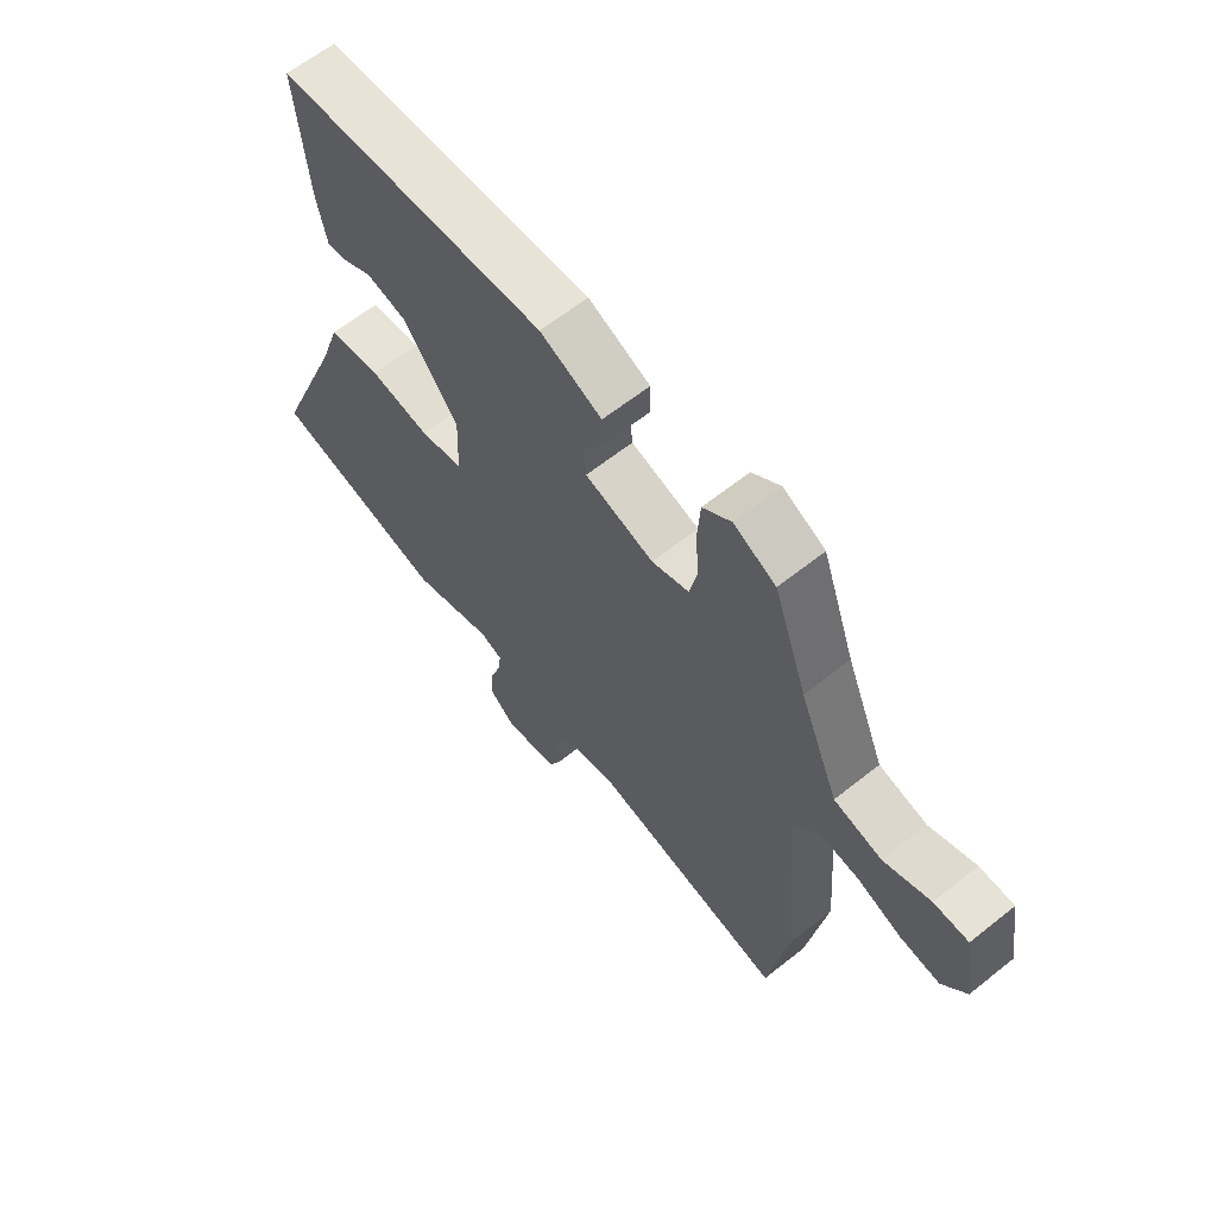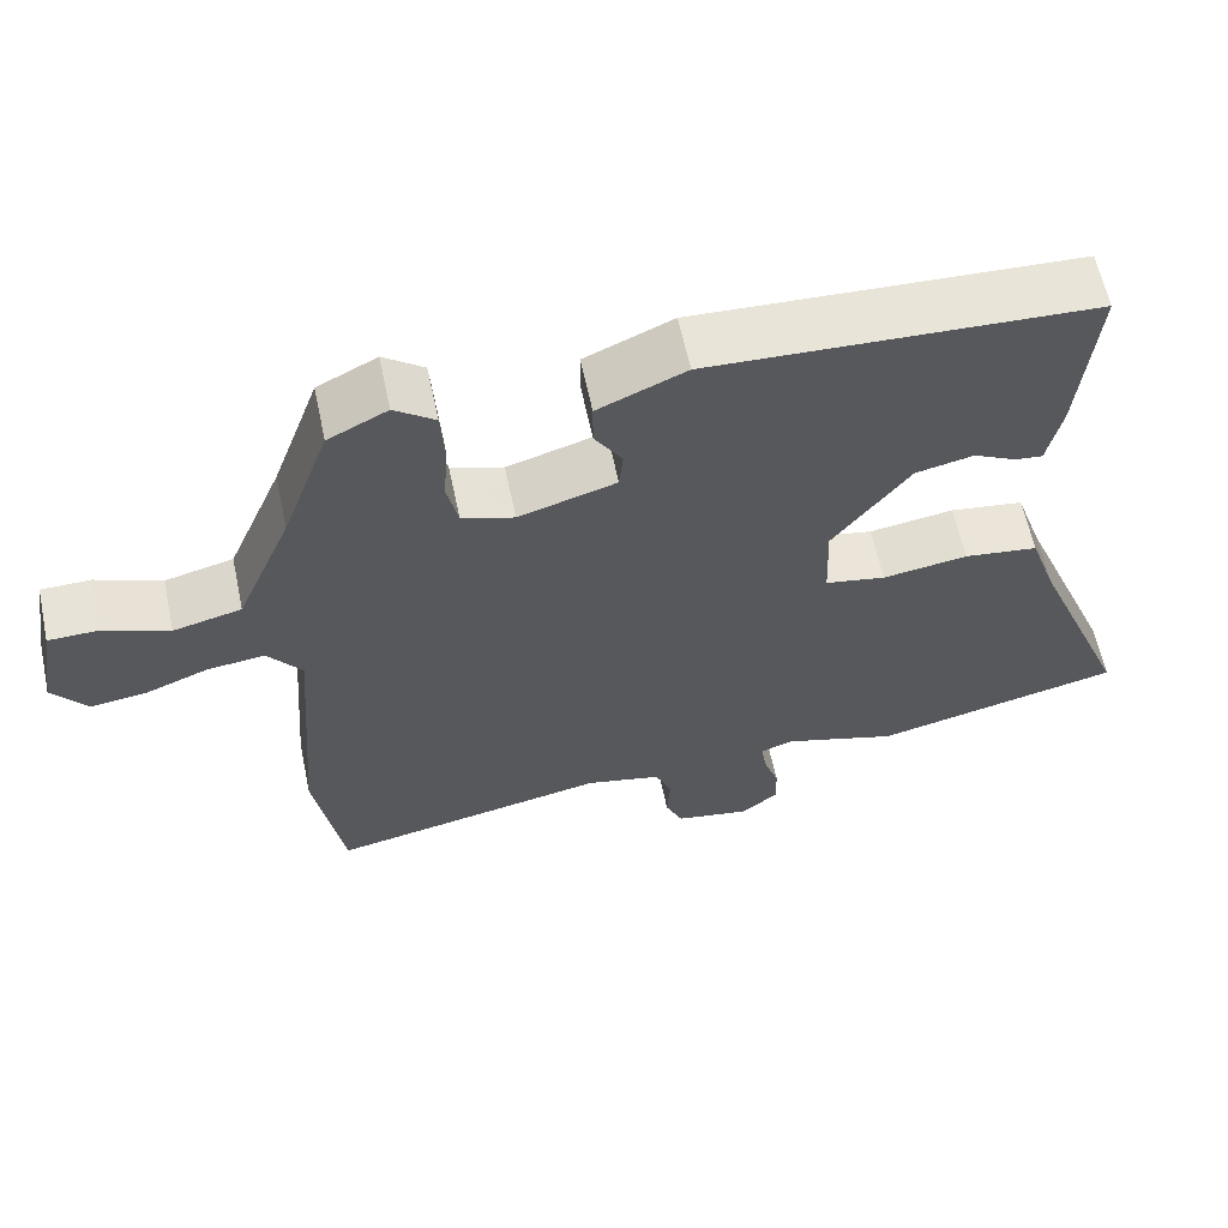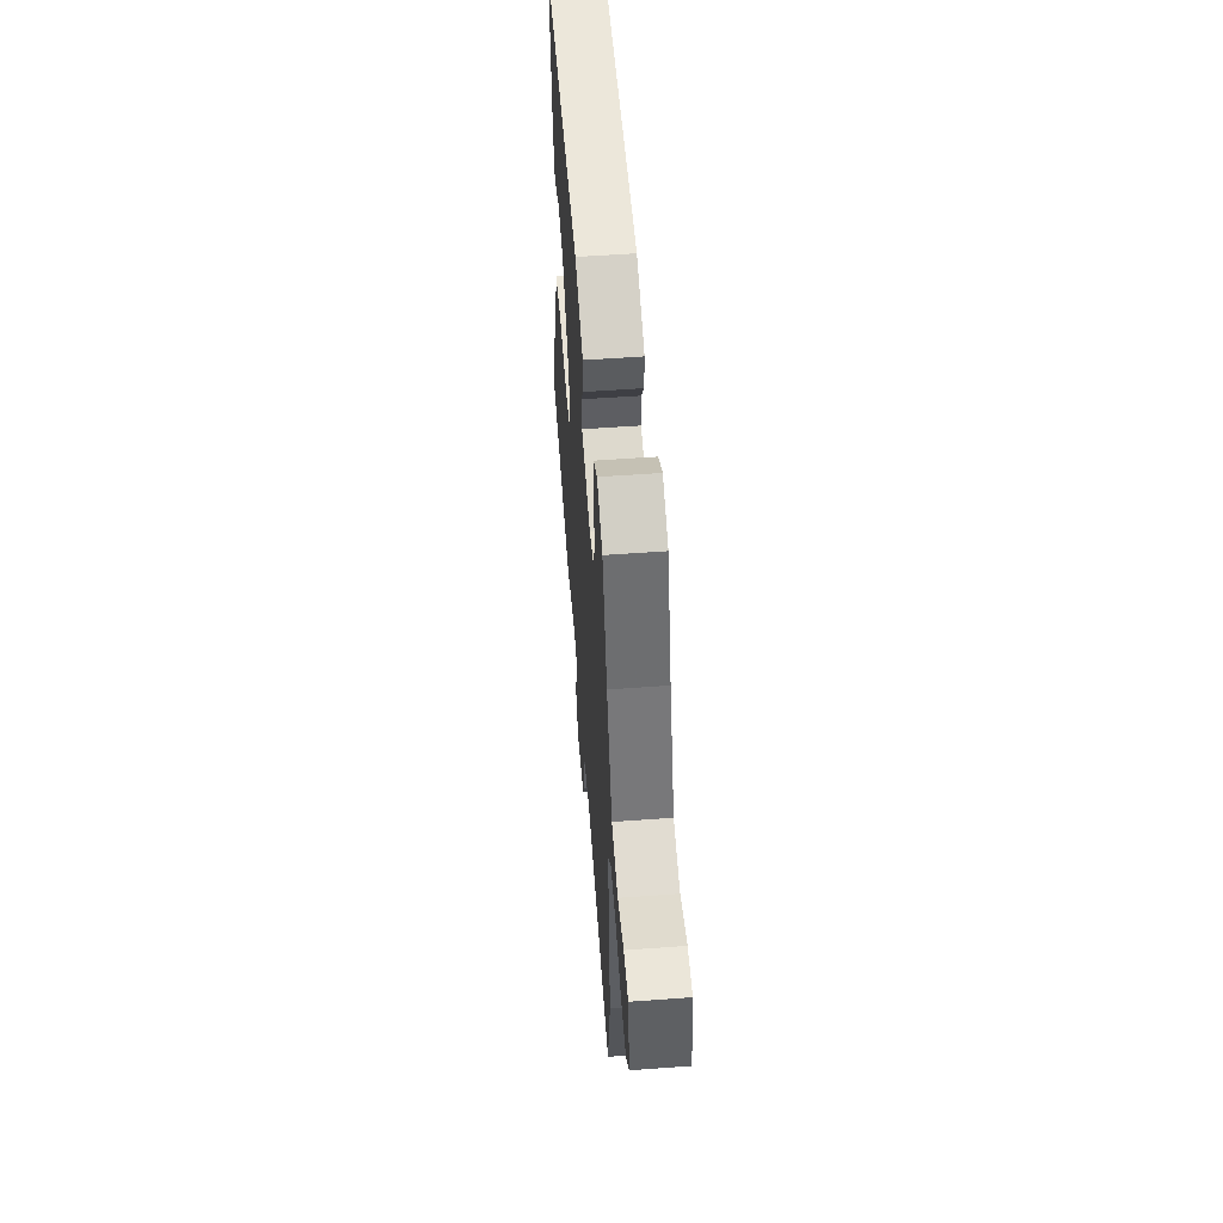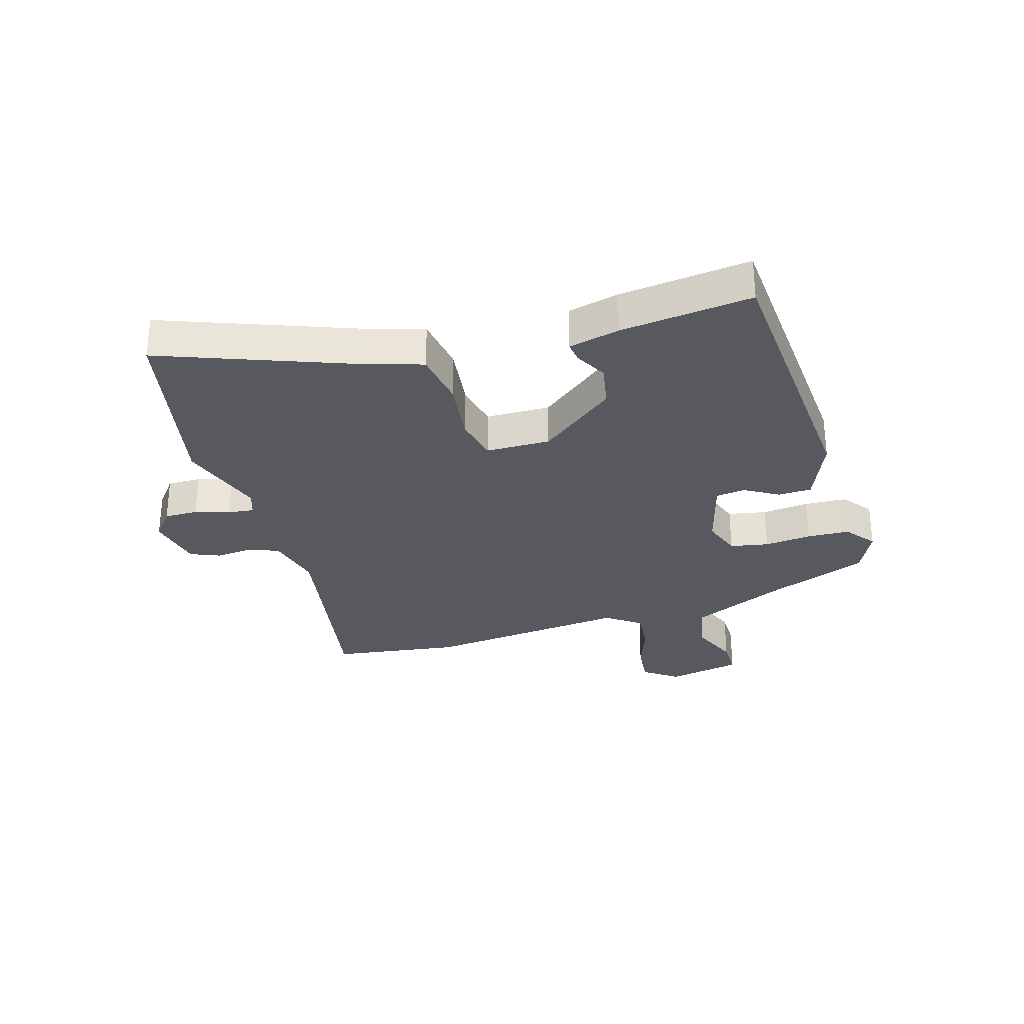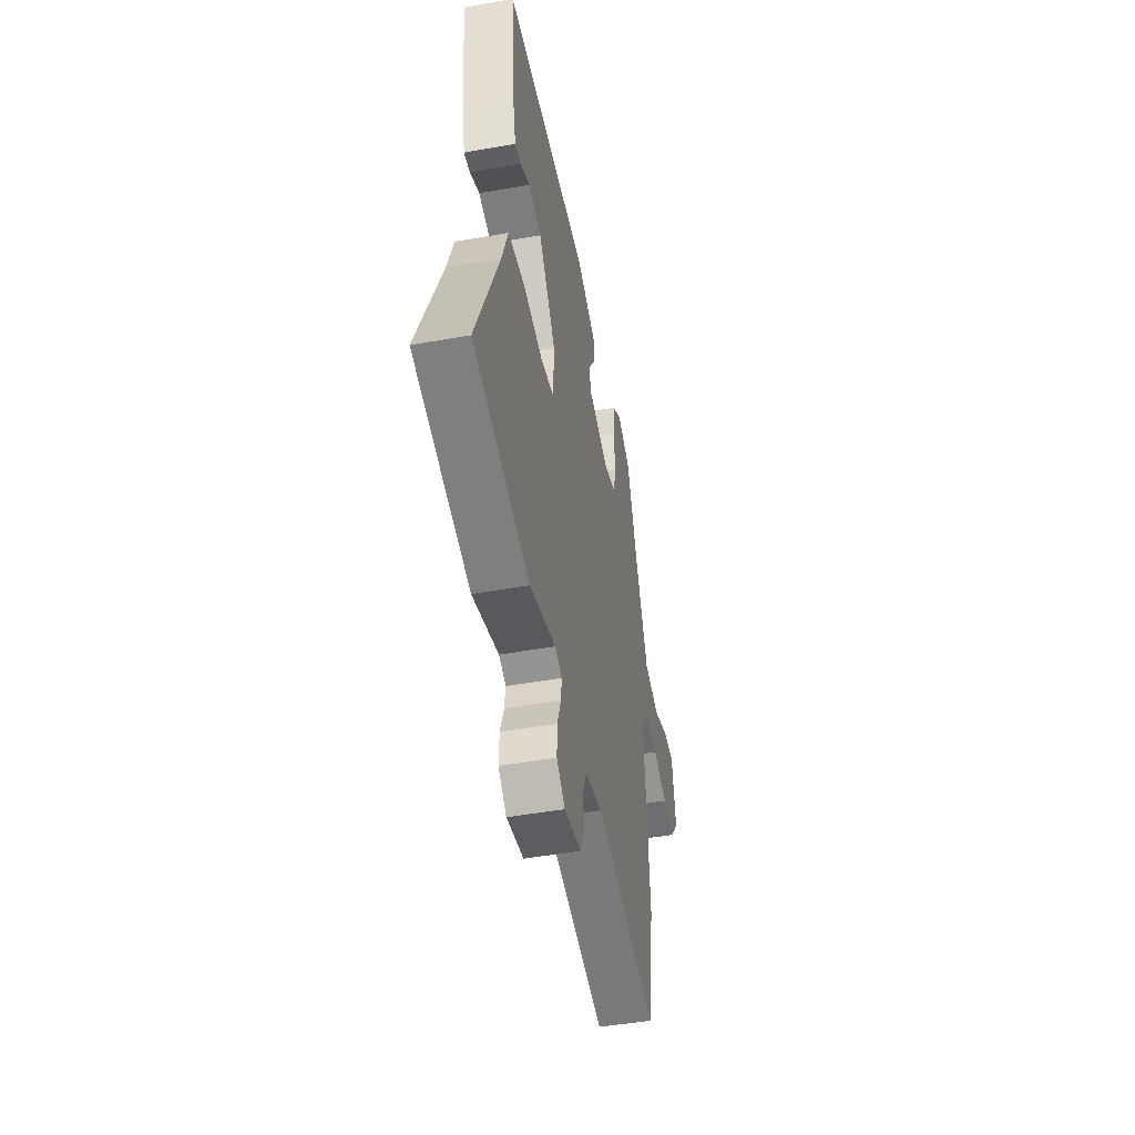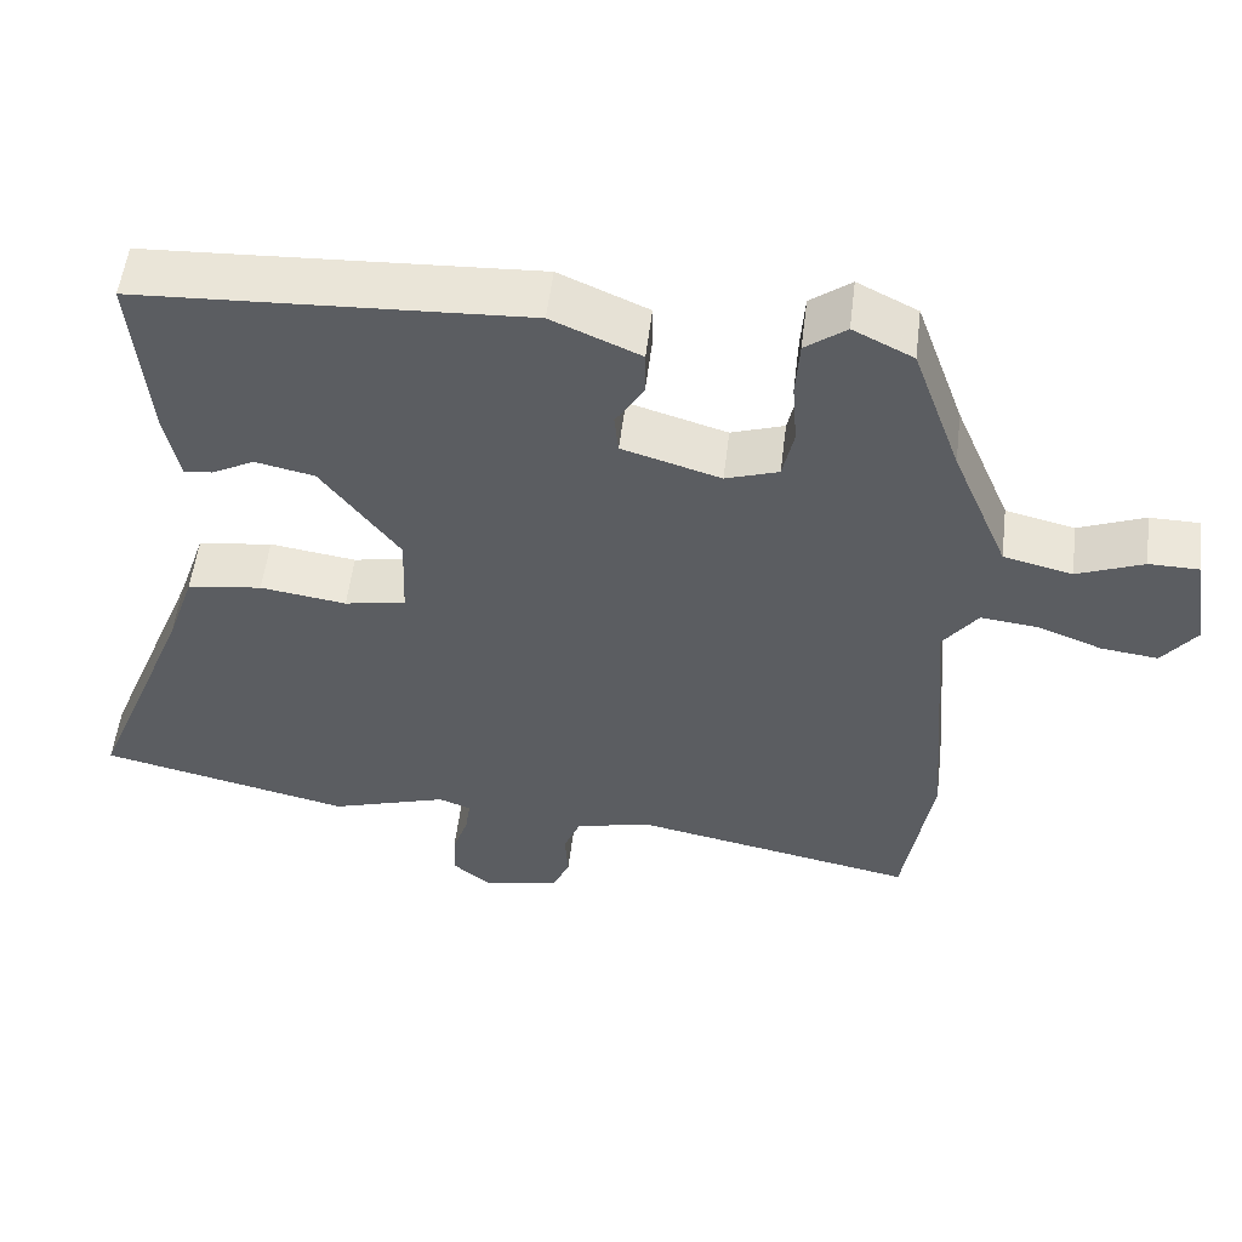
<metadata>
{"format":"obj","ext":"obj","renderer":"f3d","projection":"perspective","resolution":1024,"background":"white","views":[{"elev":62.7,"azim":51.1,"up":"+Z"},{"elev":61.7,"azim":168.0,"up":"+Z"},{"elev":55.6,"azim":85.6,"up":"+Z"},{"elev":-30.3,"azim":-72.1,"up":"+Y"},{"elev":-47.4,"azim":-78.6,"up":"+Z"},{"elev":53.9,"azim":6.9,"up":"+Z"}]}
</metadata>
<code>
v -0.302 0.07 -0.546
v -0.618 0.07 -0.473
v -0.491 0.07 -0.158
v -0.456 0.07 -0.055
v -0.362 0.07 -0.042
v -0.254 0.07 -0.058
v -0.177 0.07 -0.043
v -0.173 0.07 0.066
v -0.27 0.07 0.196
v -0.344 0.07 0.212
v -0.398 0.07 0.184
v -0.433 0.07 0.18
v -0.451 0.07 0.267
v -0.471 0.07 0.49
v 0.014 0.07 0.514
v 0.125 0.07 0.465
v 0.125 0.07 0.408
v 0.09 0.07 0.351
v 0.095 0.07 0.301
v 0.218 0.07 0.264
v 0.284 0.07 0.286
v 0.298 0.07 0.351
v 0.292 0.07 0.431
v 0.297 0.07 0.503
v 0.348 0.07 0.541
v 0.423 0.07 0.503
v 0.483 0.07 0.334
v 0.553 0.07 0.167
v 0.639 0.07 0.146
v 0.722 0.07 0.179
v 0.784 0.07 0.178
v 0.805 0.07 0.051
v 0.762 0.07 -0.006
v 0.691 0.07 0.003
v 0.611 0.07 0.034
v 0.539 0.07 0.042
v 0.496 0.07 -0.016
v 0.523 0.07 -0.362
v 0.487 0.07 -0.58
v 0.135 0.07 -0.51
v 0.039 0.07 -0.532
v 0.018 0.07 -0.584
v 0.022 0.07 -0.645
v 0 0.07 -0.695
v -0.096 0.07 -0.713
v -0.143 0.07 -0.674
v -0.141 0.07 -0.617
v -0.121 0.07 -0.559
v -0.115 0.07 -0.515
v -0.155 0.07 -0.5
v -0.302 0 -0.546
v -0.618 0 -0.473
v -0.491 0 -0.158
v -0.456 0 -0.055
v -0.362 0 -0.042
v -0.254 0 -0.058
v -0.177 0 -0.043
v -0.173 0 0.066
v -0.27 0 0.196
v -0.344 0 0.212
v -0.398 0 0.184
v -0.433 0 0.18
v -0.451 0 0.267
v -0.471 0 0.49
v 0.014 0 0.514
v 0.125 0 0.465
v 0.125 0 0.408
v 0.09 0 0.351
v 0.095 0 0.301
v 0.218 0 0.264
v 0.284 0 0.286
v 0.298 0 0.351
v 0.292 0 0.431
v 0.297 0 0.503
v 0.348 0 0.541
v 0.423 0 0.503
v 0.483 0 0.334
v 0.553 0 0.167
v 0.639 0 0.146
v 0.722 0 0.179
v 0.784 0 0.178
v 0.805 0 0.051
v 0.762 0 -0.006
v 0.691 0 0.003
v 0.611 0 0.034
v 0.539 0 0.042
v 0.496 0 -0.016
v 0.523 0 -0.362
v 0.487 0 -0.58
v 0.135 0 -0.51
v 0.039 0 -0.532
v 0.018 0 -0.584
v 0.022 0 -0.645
v 0 0 -0.695
v -0.096 0 -0.713
v -0.143 0 -0.674
v -0.141 0 -0.617
v -0.121 0 -0.559
v -0.115 0 -0.515
v -0.155 0 -0.5
f 46 47 48
f 45 46 48
f 44 45 48
f 43 44 48
f 42 43 48
f 41 42 48 49
f 40 41 49 50
f 37 38 39 40
f 33 34 35
f 32 33 35
f 31 32 35
f 30 31 35
f 29 30 35
f 28 29 35 36
f 27 28 36 37
f 26 27 37
f 25 26 37
f 24 25 37
f 23 24 37
f 22 23 37
f 16 17 18
f 15 16 18
f 14 15 18
f 13 14 18
f 13 18 19
f 10 11 12 13
f 13 19 20
f 10 13 20
f 9 10 20
f 3 4 5 6
f 3 6 7
f 2 3 7
f 1 2 7
f 50 1 7
f 40 50 7 8
f 21 22 37 40
f 20 21 40 8
f 8 9 20
f 98 97 96
f 98 96 95
f 98 95 94
f 98 94 93
f 98 93 92
f 99 98 92 91
f 100 99 91 90
f 90 89 88 87
f 85 84 83
f 85 83 82
f 85 82 81
f 85 81 80
f 85 80 79
f 86 85 79 78
f 87 86 78 77
f 87 77 76
f 87 76 75
f 87 75 74
f 87 74 73
f 87 73 72
f 68 67 66
f 68 66 65
f 68 65 64
f 68 64 63
f 69 68 63
f 63 62 61 60
f 70 69 63
f 70 63 60
f 70 60 59
f 56 55 54 53
f 57 56 53
f 57 53 52
f 57 52 51
f 57 51 100
f 58 57 100 90
f 90 87 72 71
f 58 90 71 70
f 70 59 58
f 1 51 52 2
f 2 52 53 3
f 3 53 54 4
f 4 54 55 5
f 5 55 56 6
f 6 56 57 7
f 7 57 58 8
f 8 58 59 9
f 9 59 60 10
f 10 60 61 11
f 11 61 62 12
f 12 62 63 13
f 13 63 64 14
f 14 64 65 15
f 15 65 66 16
f 16 66 67 17
f 17 67 68 18
f 18 68 69 19
f 19 69 70 20
f 20 70 71 21
f 21 71 72 22
f 22 72 73 23
f 23 73 74 24
f 24 74 75 25
f 25 75 76 26
f 26 76 77 27
f 27 77 78 28
f 28 78 79 29
f 29 79 80 30
f 30 80 81 31
f 31 81 82 32
f 32 82 83 33
f 33 83 84 34
f 34 84 85 35
f 35 85 86 36
f 36 86 87 37
f 37 87 88 38
f 38 88 89 39
f 39 89 90 40
f 40 90 91 41
f 41 91 92 42
f 42 92 93 43
f 43 93 94 44
f 44 94 95 45
f 45 95 96 46
f 46 96 97 47
f 47 97 98 48
f 48 98 99 49
f 49 99 100 50
f 50 100 51 1

</code>
